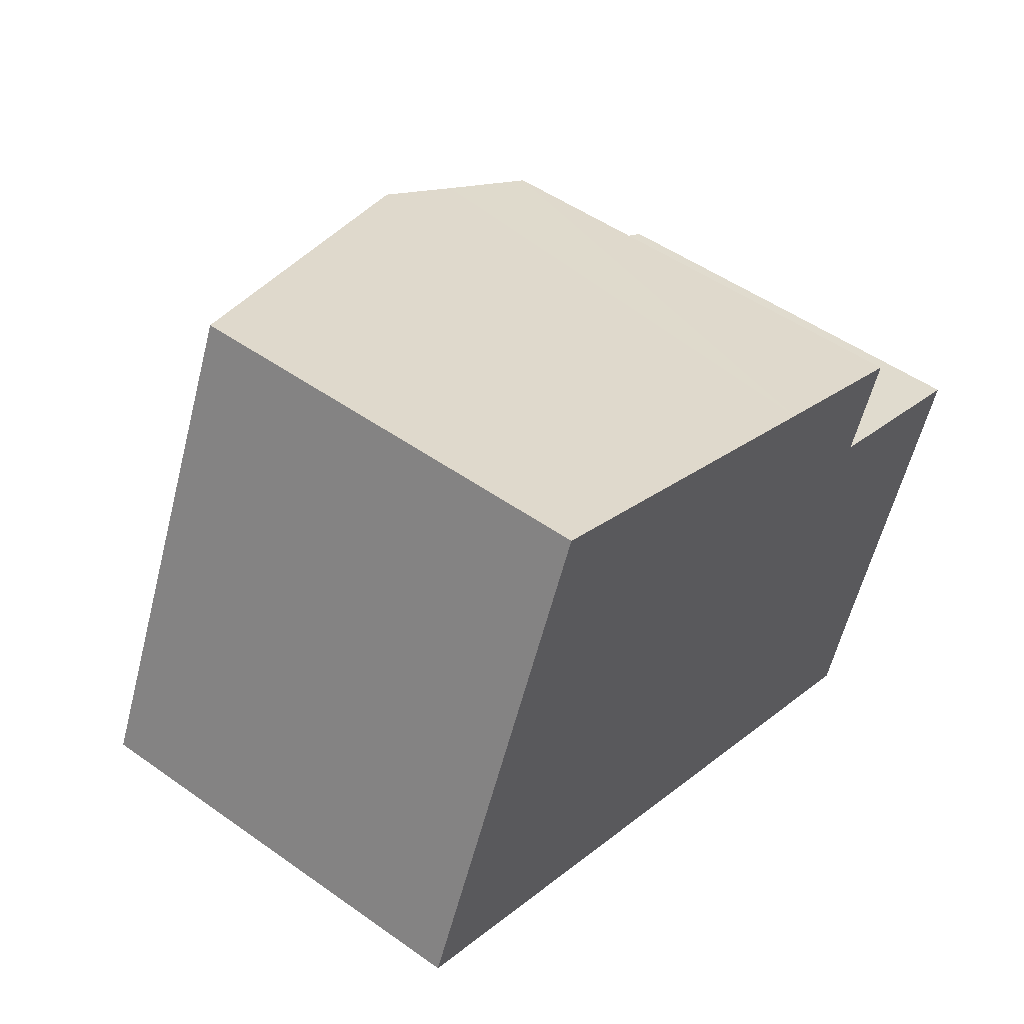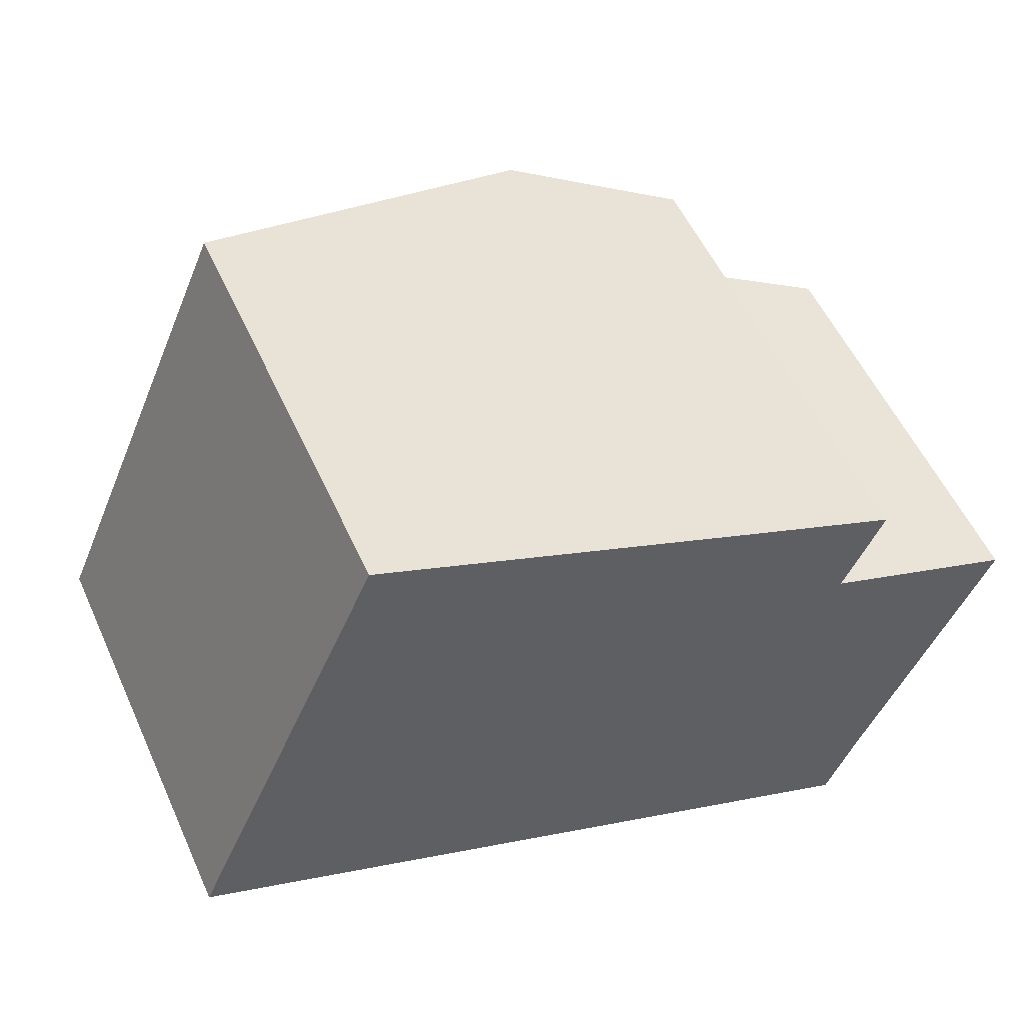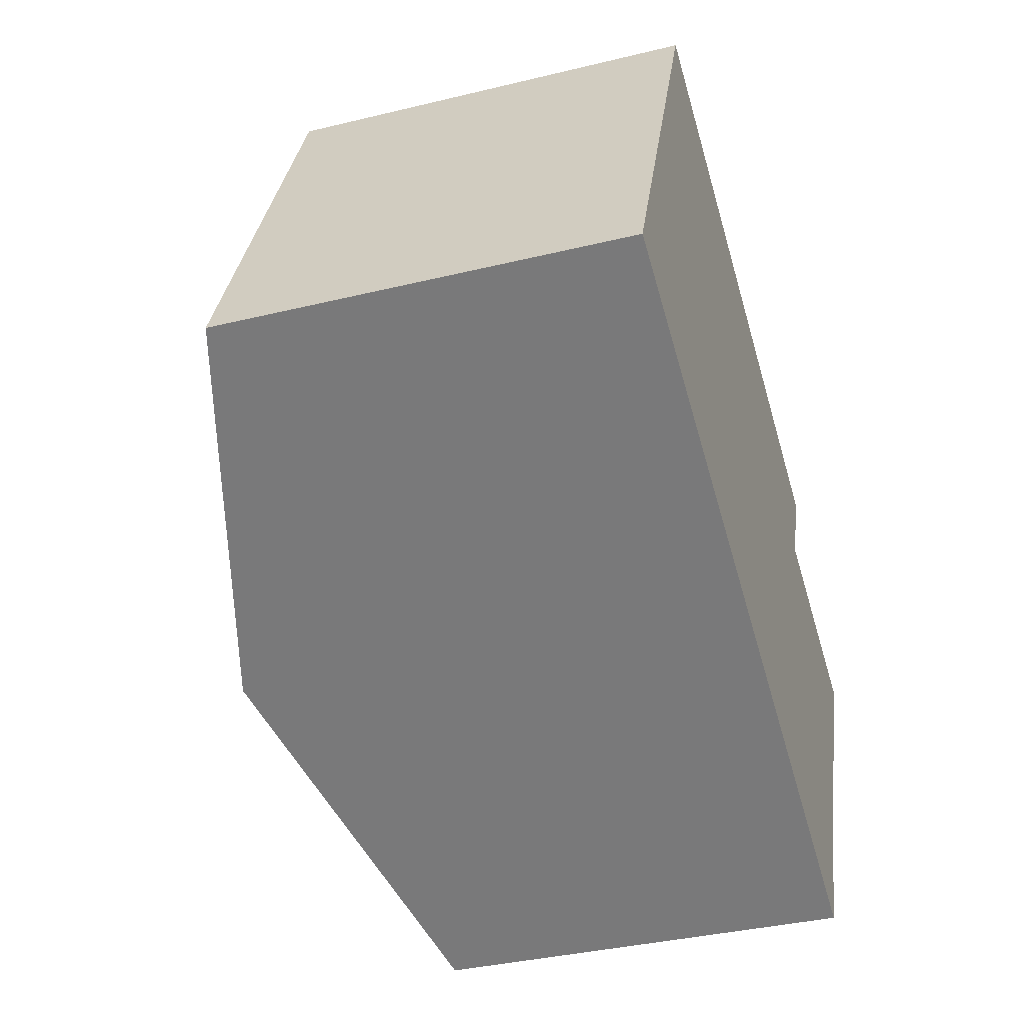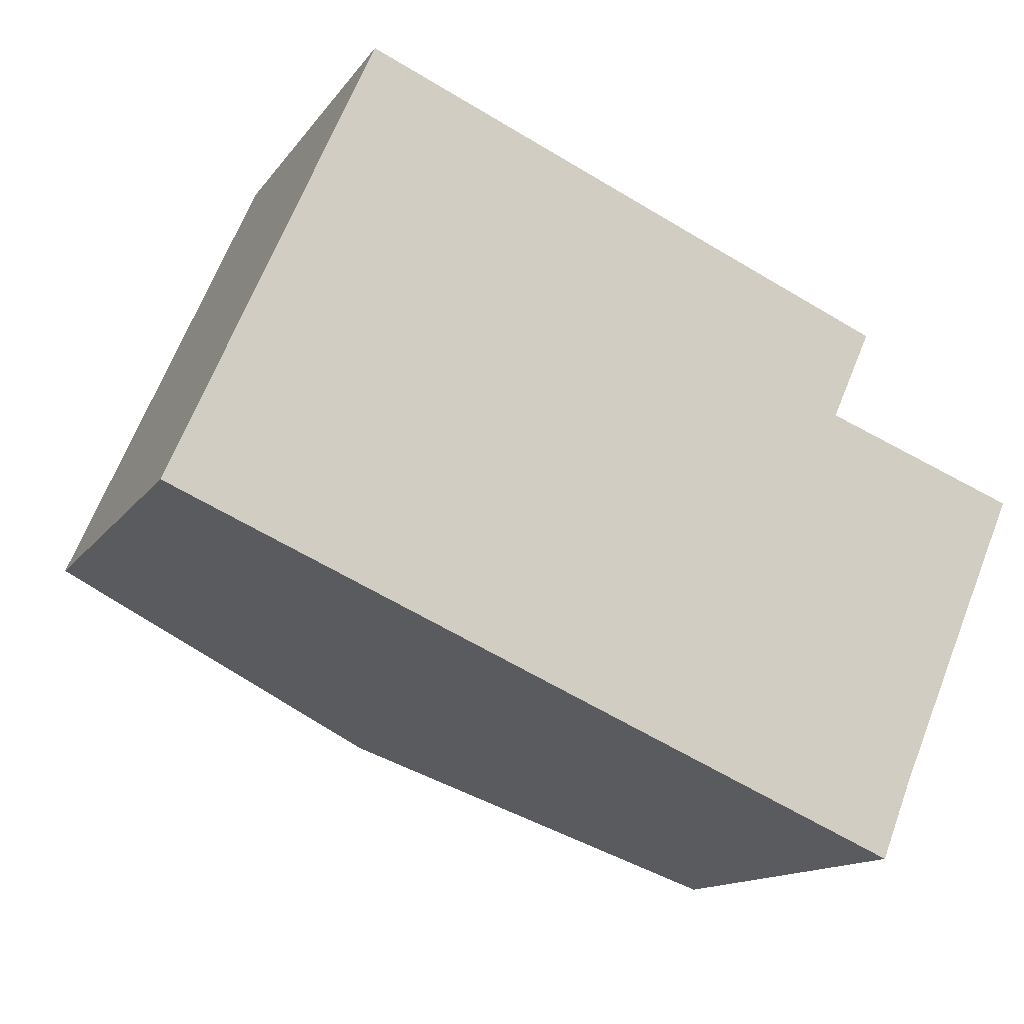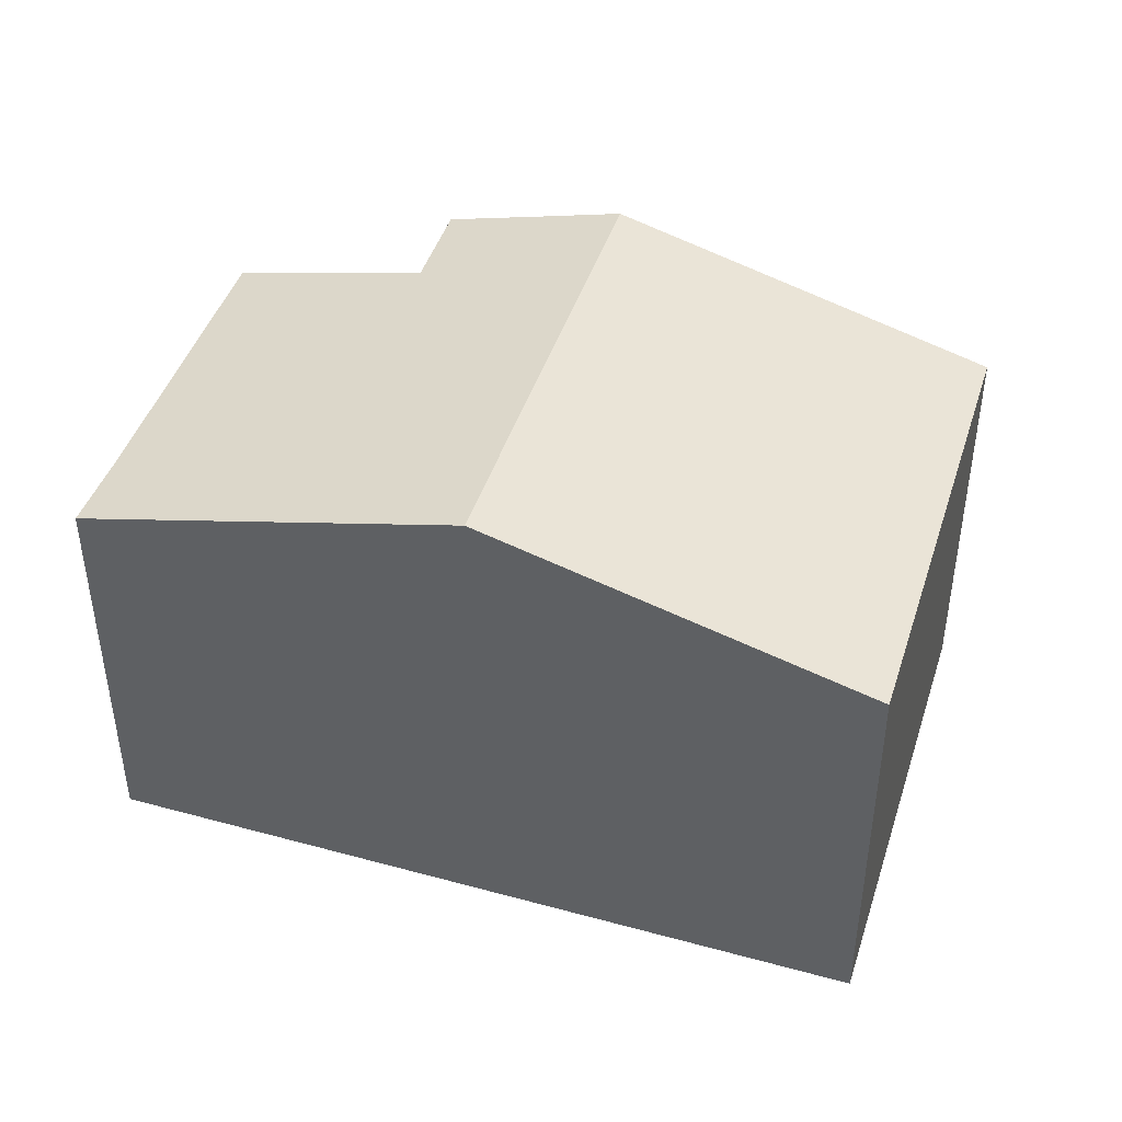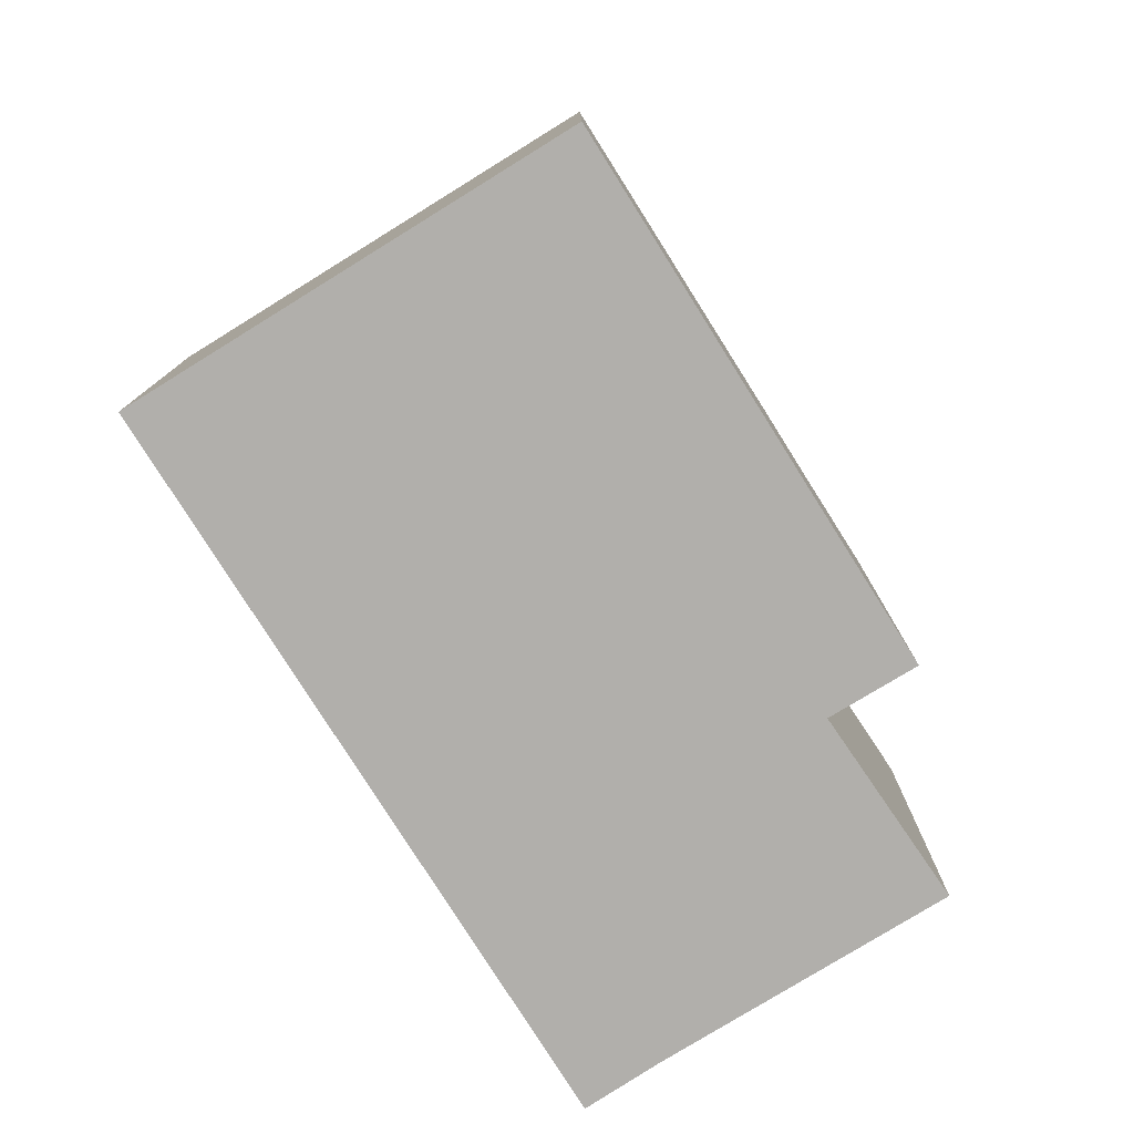
<metadata>
{"format":"obj","ext":"obj","renderer":"f3d","projection":"perspective","resolution":1024,"background":"white","views":[{"elev":49.5,"azim":-51.8,"up":"+Z"},{"elev":54.3,"azim":-24.1,"up":"+Z"},{"elev":-36.7,"azim":-72.5,"up":"+Z"},{"elev":-13.7,"azim":-22.2,"up":"+Z"},{"elev":44.2,"azim":-139.2,"up":"+Y"},{"elev":-78.2,"azim":-34.9,"up":"+Y"}]}
</metadata>
<code>
v  10.44 8.456 -4.44
v  13.96 7.621 -4.263
v  13.39 7.609 -5.696
v  16.29 7.622 1.115
v  6.673 9.537 -2.838
v  12.69 8.634 2.47
v  10.25 9.537 5.427
v  16.03 7.694 1.212
v  11.69 9.125 4.821
v  13.42 8.63 4.1
v  3.57 7.622 8.247
v  0 7.622 4.667e-16
v  0 0 0
v  3.57 -5.05e-16 8.247
v  10.25 -3.323e-16 5.427
v  13.42 -2.511e-16 4.1
v  11.69 -2.952e-16 4.821
v  12.69 -1.512e-16 2.47
v  16.29 -6.827e-17 1.115
v  16.03 -7.421e-17 1.212
v  13.96 2.61e-16 -4.263
v  13.39 3.488e-16 -5.696
v  10.44 2.719e-16 -4.44
v  6.673 1.738e-16 -2.838
g defaultobject
f 1 2 3
f 2 1 4
f 4 1 5
f 4 5 6
f 6 5 7
f 4 6 8
f 6 7 9
f 6 9 10
f 11 5 12
f 5 11 7
f 13 11 12
f 11 13 14
f 14 7 11
f 7 14 9
f 9 14 15
f 9 15 10
f 10 15 16
f 16 15 17
f 18 8 6
f 8 18 4
f 4 18 19
f 19 18 20
f 10 18 6
f 18 10 16
f 19 2 4
f 2 19 21
f 21 3 2
f 3 21 22
f 22 1 3
f 1 22 5
f 5 22 12
f 12 22 23
f 12 23 24
f 12 24 13
f 21 23 22
f 23 21 19
f 23 19 20
f 23 20 18
f 23 18 24
f 24 18 16
f 24 16 17
f 24 17 15
f 24 15 13
f 13 15 14

</code>
